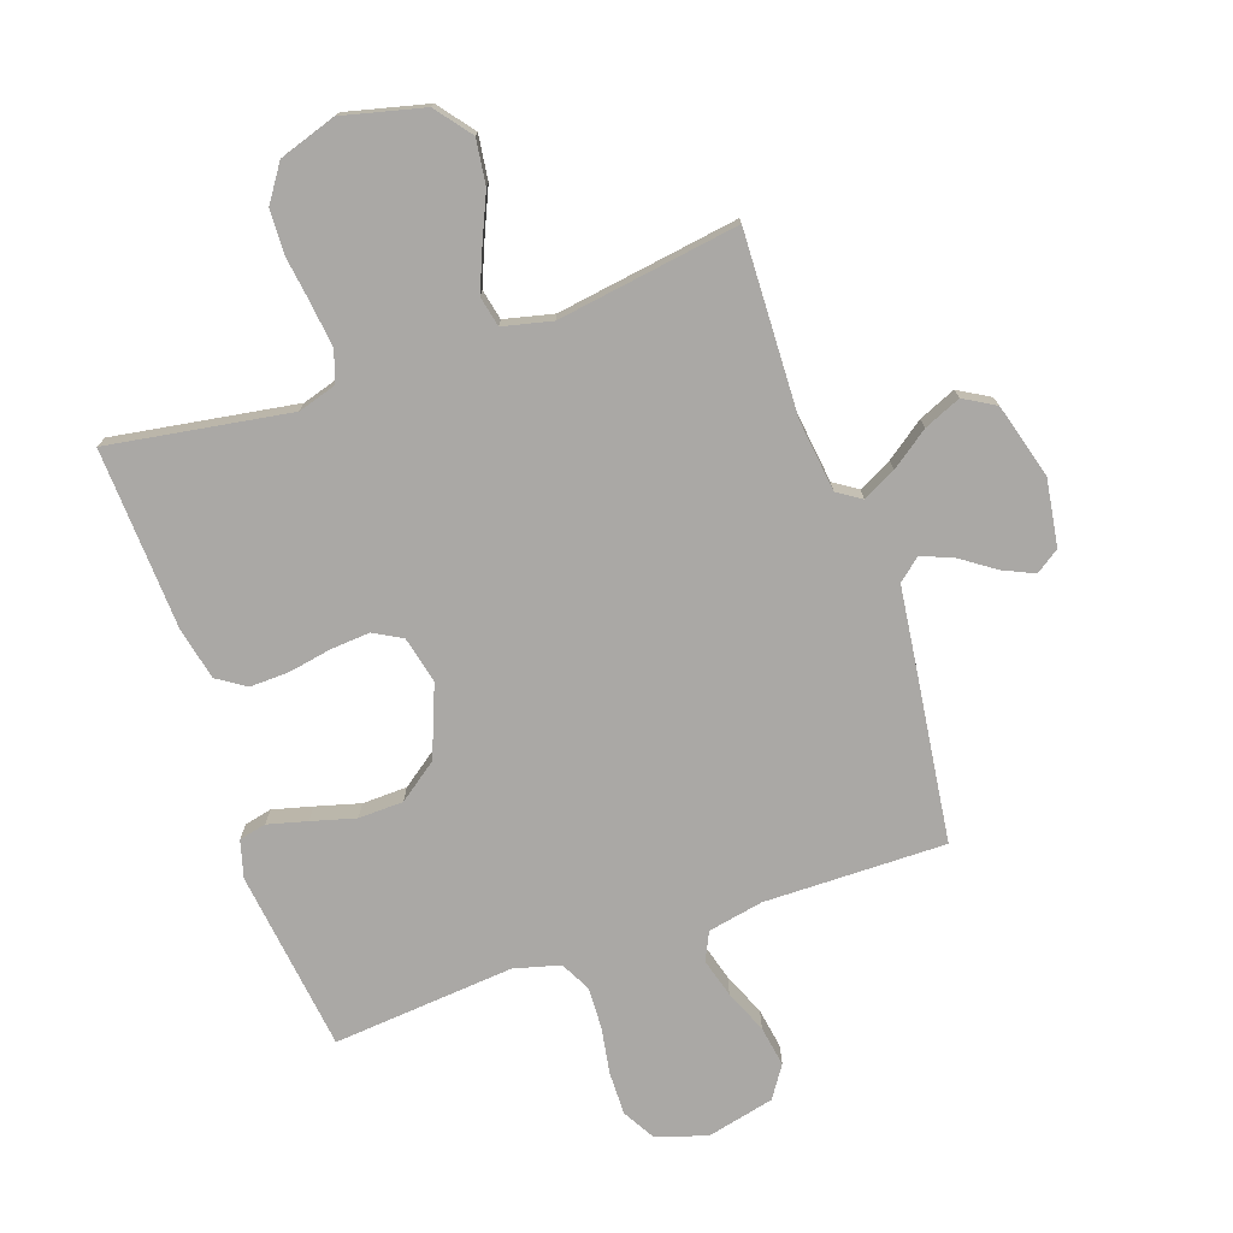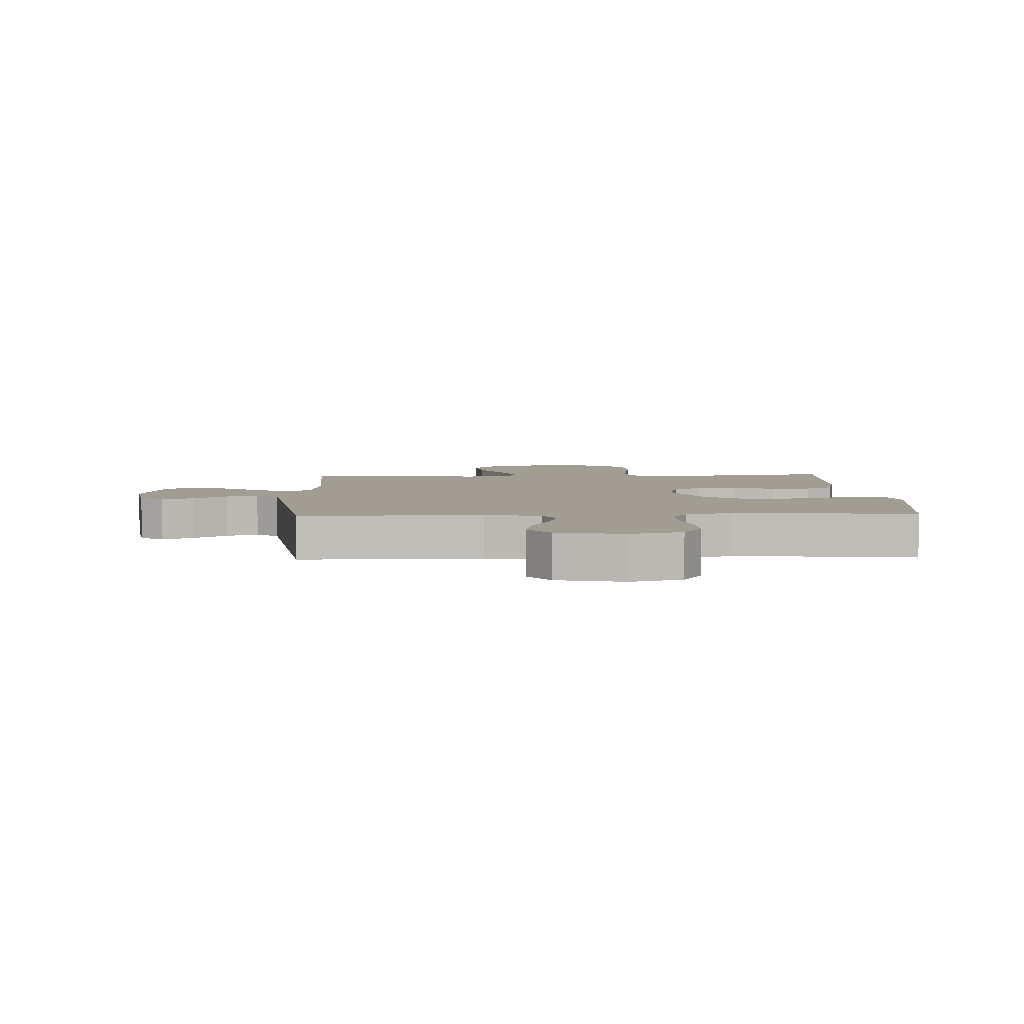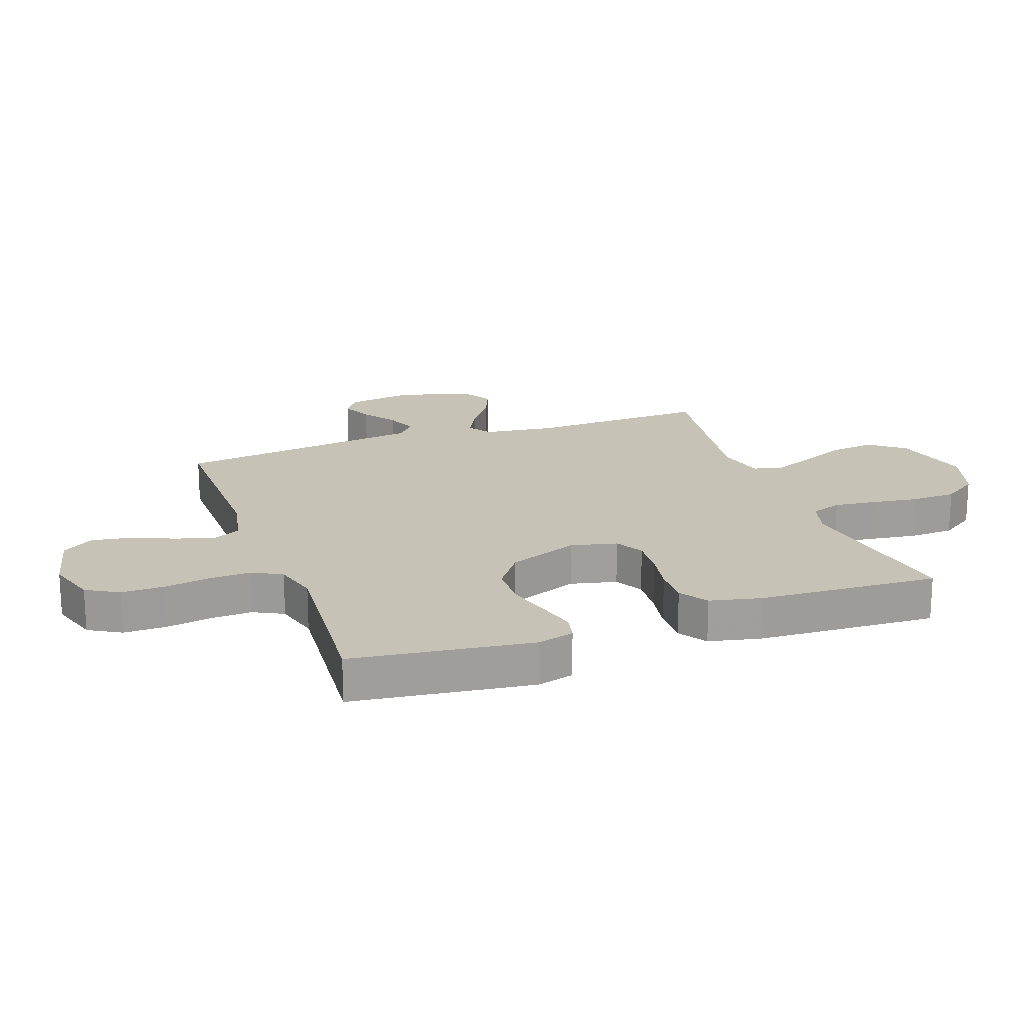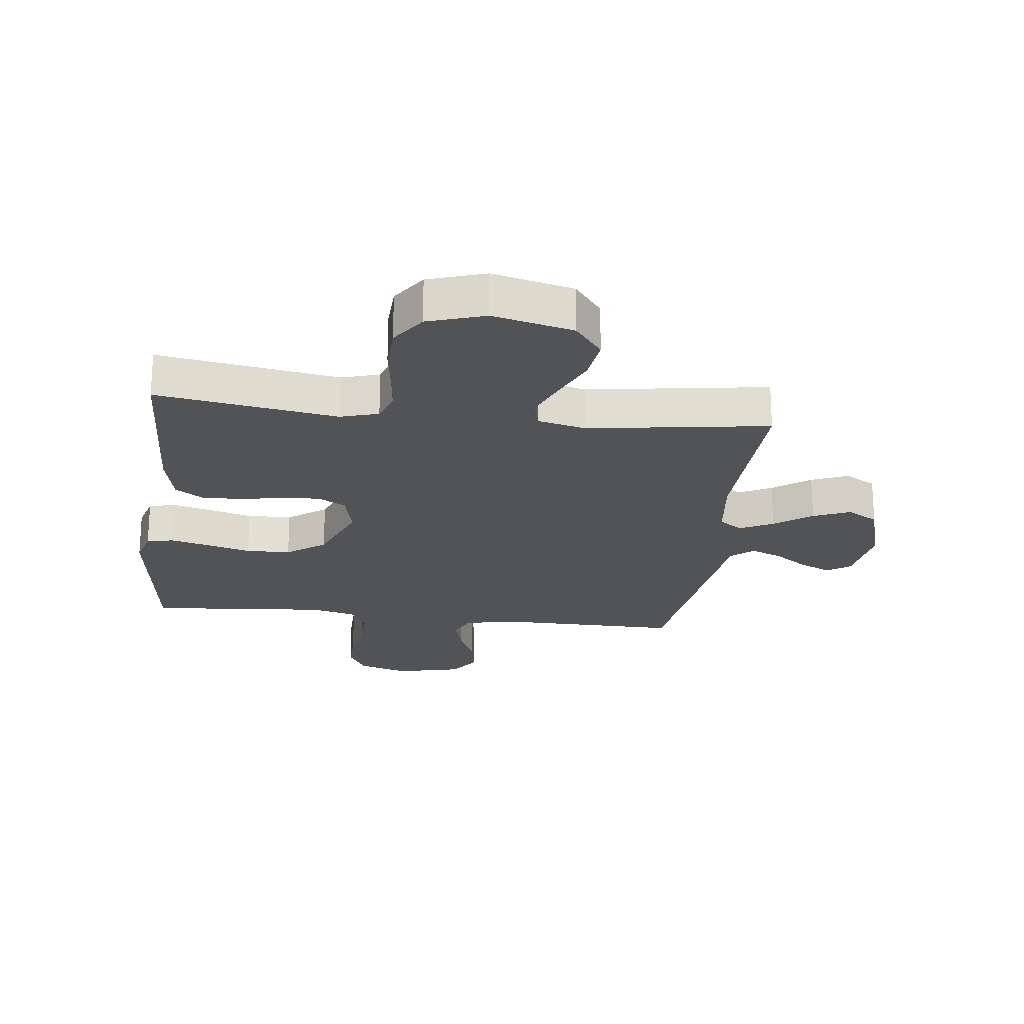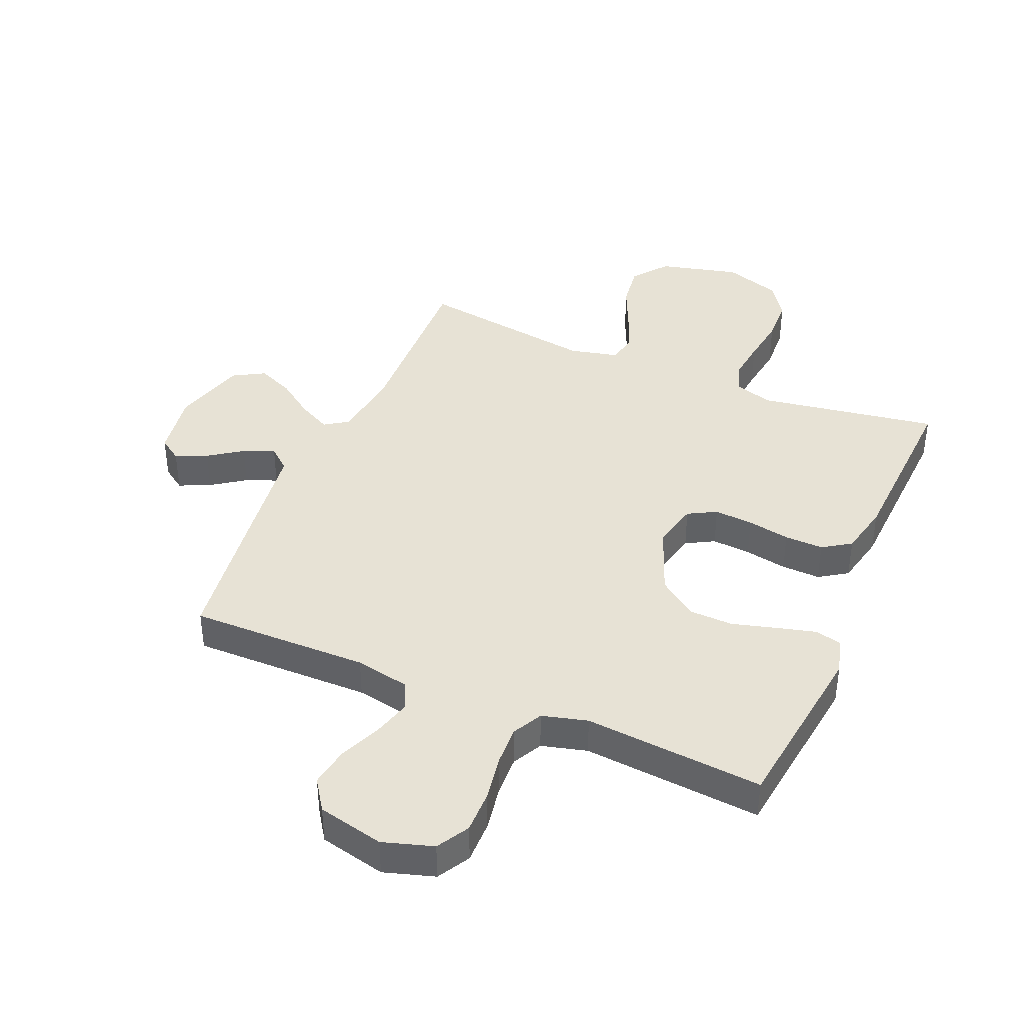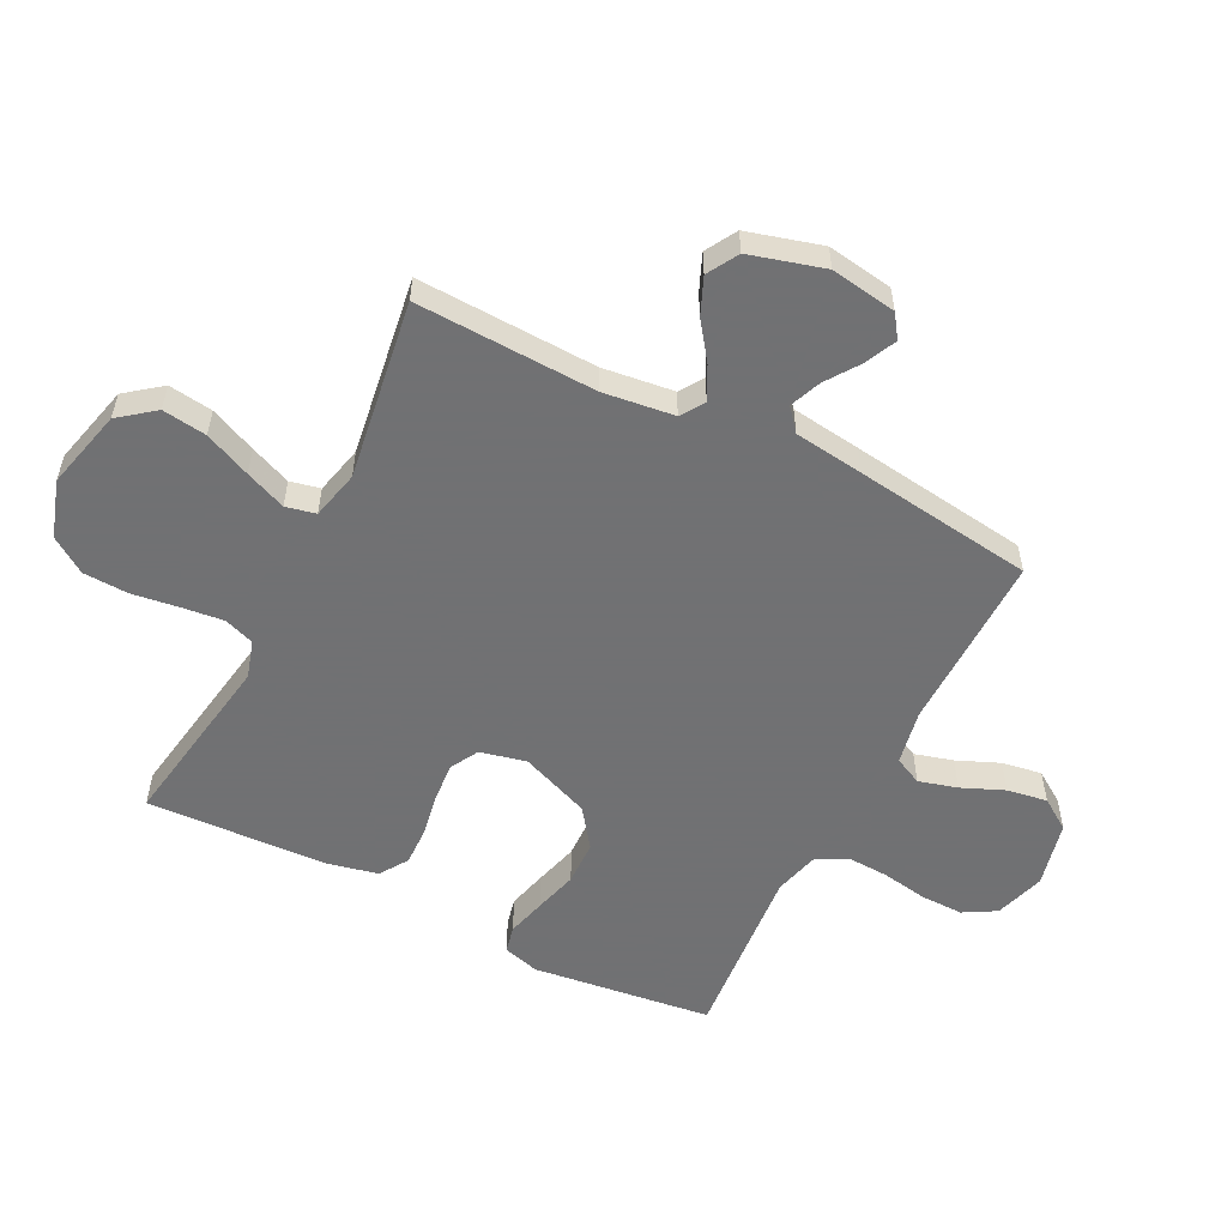
<metadata>
{"format":"obj","ext":"obj","renderer":"f3d","projection":"perspective","resolution":1024,"background":"white","views":[{"elev":-75.1,"azim":-160.9,"up":"+Y"},{"elev":4.6,"azim":-2.4,"up":"+Y"},{"elev":19.3,"azim":70.3,"up":"+Y"},{"elev":-22.2,"azim":173.1,"up":"+Y"},{"elev":40.2,"azim":23.0,"up":"+Y"},{"elev":-55.3,"azim":-116.9,"up":"+Y"}]}
</metadata>
<code>
v -0.5 0.07 -0.5
v -0.489 0.07 -0.2
v -0.504 0.07 -0.081
v -0.543 0.07 -0.055
v -0.598 0.07 -0.083
v -0.66 0.07 -0.128
v -0.721 0.07 -0.154
v -0.773 0.07 -0.124
v -0.808 0.07 0
v -0.791 0.07 0.11
v -0.752 0.07 0.137
v -0.7 0.07 0.113
v -0.644 0.07 0.074
v -0.592 0.07 0.053
v -0.555 0.07 0.084
v -0.54 0.07 0.2
v -0.5 0.07 0.5
v -0.2 0.07 0.497
v -0.109 0.07 0.515
v -0.087 0.07 0.561
v -0.105 0.07 0.625
v -0.135 0.07 0.696
v -0.146 0.07 0.763
v -0.111 0.07 0.815
v 0 0.07 0.841
v 0.084 0.07 0.815
v 0.115 0.07 0.761
v 0.114 0.07 0.689
v 0.101 0.07 0.613
v 0.098 0.07 0.544
v 0.124 0.07 0.494
v 0.2 0.07 0.474
v 0.5 0.07 0.5
v 0.538 0.07 0.2
v 0.521 0.07 0.139
v 0.476 0.07 0.129
v 0.411 0.07 0.146
v 0.338 0.07 0.166
v 0.264 0.07 0.164
v 0.2 0.07 0.117
v 0.154 0.07 0
v 0.172 0.07 -0.077
v 0.219 0.07 -0.103
v 0.284 0.07 -0.098
v 0.355 0.07 -0.085
v 0.42 0.07 -0.083
v 0.467 0.07 -0.114
v 0.486 0.07 -0.2
v 0.5 0.07 -0.5
v 0.2 0.07 -0.452
v 0.137 0.07 -0.471
v 0.119 0.07 -0.522
v 0.127 0.07 -0.592
v 0.138 0.07 -0.67
v 0.135 0.07 -0.745
v 0.095 0.07 -0.804
v 0 0.07 -0.835
v -0.134 0.07 -0.802
v -0.18 0.07 -0.743
v -0.17 0.07 -0.669
v -0.136 0.07 -0.592
v -0.108 0.07 -0.524
v -0.119 0.07 -0.474
v -0.2 0.07 -0.455
v -0.5 0 -0.5
v -0.489 0 -0.2
v -0.504 0 -0.081
v -0.543 0 -0.055
v -0.598 0 -0.083
v -0.66 0 -0.128
v -0.721 0 -0.154
v -0.773 0 -0.124
v -0.808 0 0
v -0.791 0 0.11
v -0.752 0 0.137
v -0.7 0 0.113
v -0.644 0 0.074
v -0.592 0 0.053
v -0.555 0 0.084
v -0.54 0 0.2
v -0.5 0 0.5
v -0.2 0 0.497
v -0.109 0 0.515
v -0.087 0 0.561
v -0.105 0 0.625
v -0.135 0 0.696
v -0.146 0 0.763
v -0.111 0 0.815
v 0 0 0.841
v 0.084 0 0.815
v 0.115 0 0.761
v 0.114 0 0.689
v 0.101 0 0.613
v 0.098 0 0.544
v 0.124 0 0.494
v 0.2 0 0.474
v 0.5 0 0.5
v 0.538 0 0.2
v 0.521 0 0.139
v 0.476 0 0.129
v 0.411 0 0.146
v 0.338 0 0.166
v 0.264 0 0.164
v 0.2 0 0.117
v 0.154 0 0
v 0.172 0 -0.077
v 0.219 0 -0.103
v 0.284 0 -0.098
v 0.355 0 -0.085
v 0.42 0 -0.083
v 0.467 0 -0.114
v 0.486 0 -0.2
v 0.5 0 -0.5
v 0.2 0 -0.452
v 0.137 0 -0.471
v 0.119 0 -0.522
v 0.127 0 -0.592
v 0.138 0 -0.67
v 0.135 0 -0.745
v 0.095 0 -0.804
v 0 0 -0.835
v -0.134 0 -0.802
v -0.18 0 -0.743
v -0.17 0 -0.669
v -0.136 0 -0.592
v -0.108 0 -0.524
v -0.119 0 -0.474
v -0.2 0 -0.455
f 58 59 60 61
f 58 61 62
f 57 58 62
f 56 57 62 63
f 53 54 55 56
f 52 53 56 63
f 47 48 49 50
f 47 50 51
f 44 45 46 47
f 43 44 47 51
f 42 43 51 52
f 35 36 37 38
f 33 34 35 38
f 32 33 38 39
f 31 32 39 40
f 26 27 28 29
f 26 29 30
f 25 26 30
f 24 25 30
f 21 22 23 24
f 20 21 24 30
f 19 20 30 31
f 15 16 17 18
f 15 18 19 31
f 10 11 12 13
f 10 13 14
f 9 10 14
f 8 9 14
f 5 6 7 8
f 4 5 8 14
f 3 4 14 15
f 64 1 2
f 64 2 3
f 41 42 52 63
f 40 41 63 64
f 31 40 64
f 3 15 31 64
f 125 124 123 122
f 126 125 122
f 126 122 121
f 127 126 121 120
f 120 119 118 117
f 127 120 117 116
f 114 113 112 111
f 115 114 111
f 111 110 109 108
f 115 111 108 107
f 116 115 107 106
f 102 101 100 99
f 102 99 98 97
f 103 102 97 96
f 104 103 96 95
f 93 92 91 90
f 94 93 90
f 94 90 89
f 94 89 88
f 88 87 86 85
f 94 88 85 84
f 95 94 84 83
f 82 81 80 79
f 95 83 82 79
f 77 76 75 74
f 78 77 74
f 78 74 73
f 78 73 72
f 72 71 70 69
f 78 72 69 68
f 79 78 68 67
f 66 65 128
f 67 66 128
f 127 116 106 105
f 128 127 105 104
f 128 104 95
f 128 95 79 67
f 1 65 66 2
f 2 66 67 3
f 3 67 68 4
f 4 68 69 5
f 5 69 70 6
f 6 70 71 7
f 7 71 72 8
f 8 72 73 9
f 9 73 74 10
f 10 74 75 11
f 11 75 76 12
f 12 76 77 13
f 13 77 78 14
f 14 78 79 15
f 15 79 80 16
f 16 80 81 17
f 17 81 82 18
f 18 82 83 19
f 19 83 84 20
f 20 84 85 21
f 21 85 86 22
f 22 86 87 23
f 23 87 88 24
f 24 88 89 25
f 25 89 90 26
f 26 90 91 27
f 27 91 92 28
f 28 92 93 29
f 29 93 94 30
f 30 94 95 31
f 31 95 96 32
f 32 96 97 33
f 33 97 98 34
f 34 98 99 35
f 35 99 100 36
f 36 100 101 37
f 37 101 102 38
f 38 102 103 39
f 39 103 104 40
f 40 104 105 41
f 41 105 106 42
f 42 106 107 43
f 43 107 108 44
f 44 108 109 45
f 45 109 110 46
f 46 110 111 47
f 47 111 112 48
f 48 112 113 49
f 49 113 114 50
f 50 114 115 51
f 51 115 116 52
f 52 116 117 53
f 53 117 118 54
f 54 118 119 55
f 55 119 120 56
f 56 120 121 57
f 57 121 122 58
f 58 122 123 59
f 59 123 124 60
f 60 124 125 61
f 61 125 126 62
f 62 126 127 63
f 63 127 128 64
f 64 128 65 1

</code>
